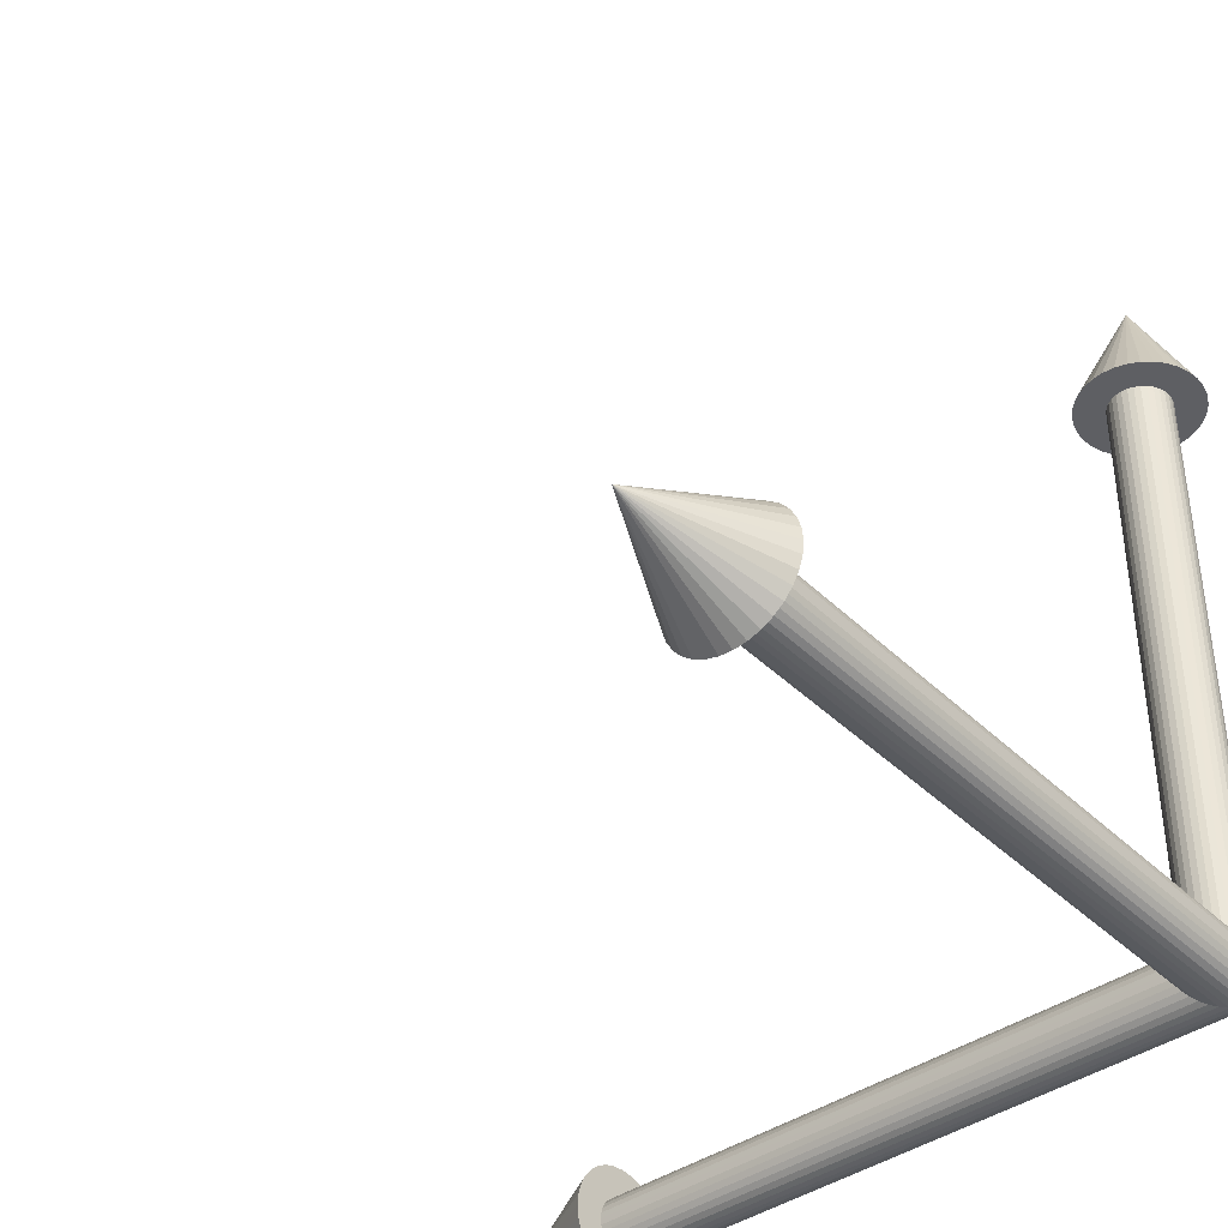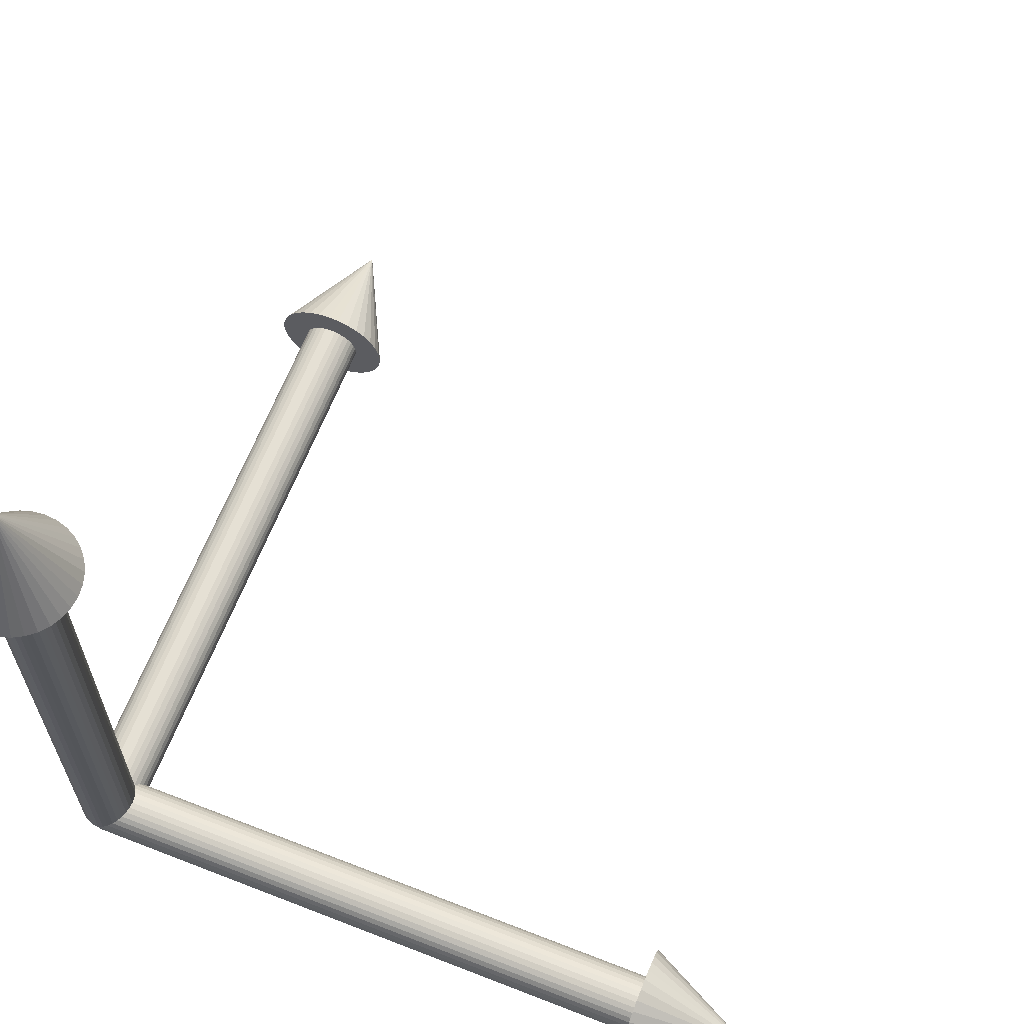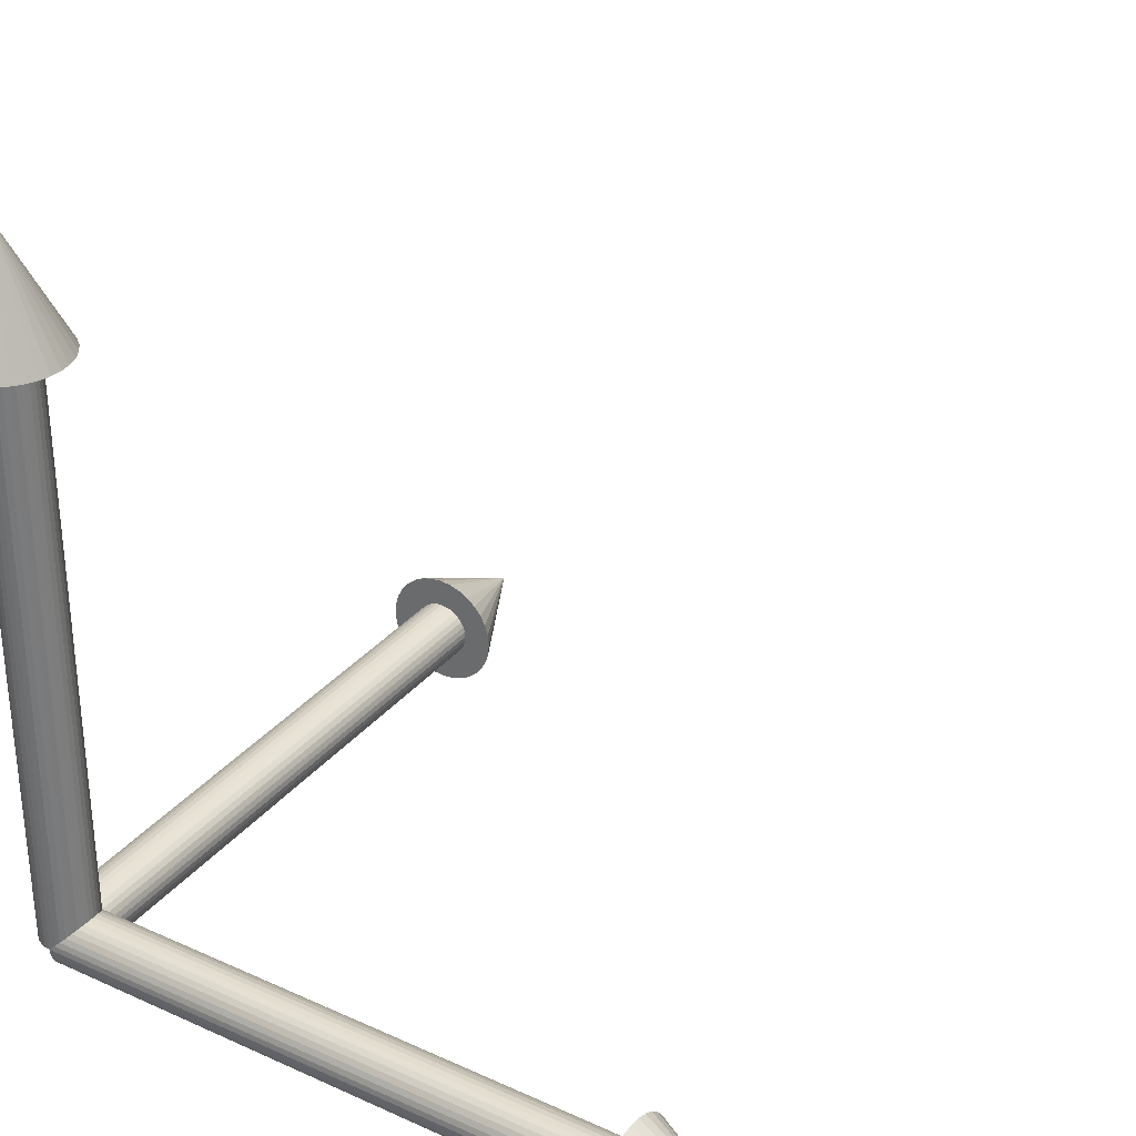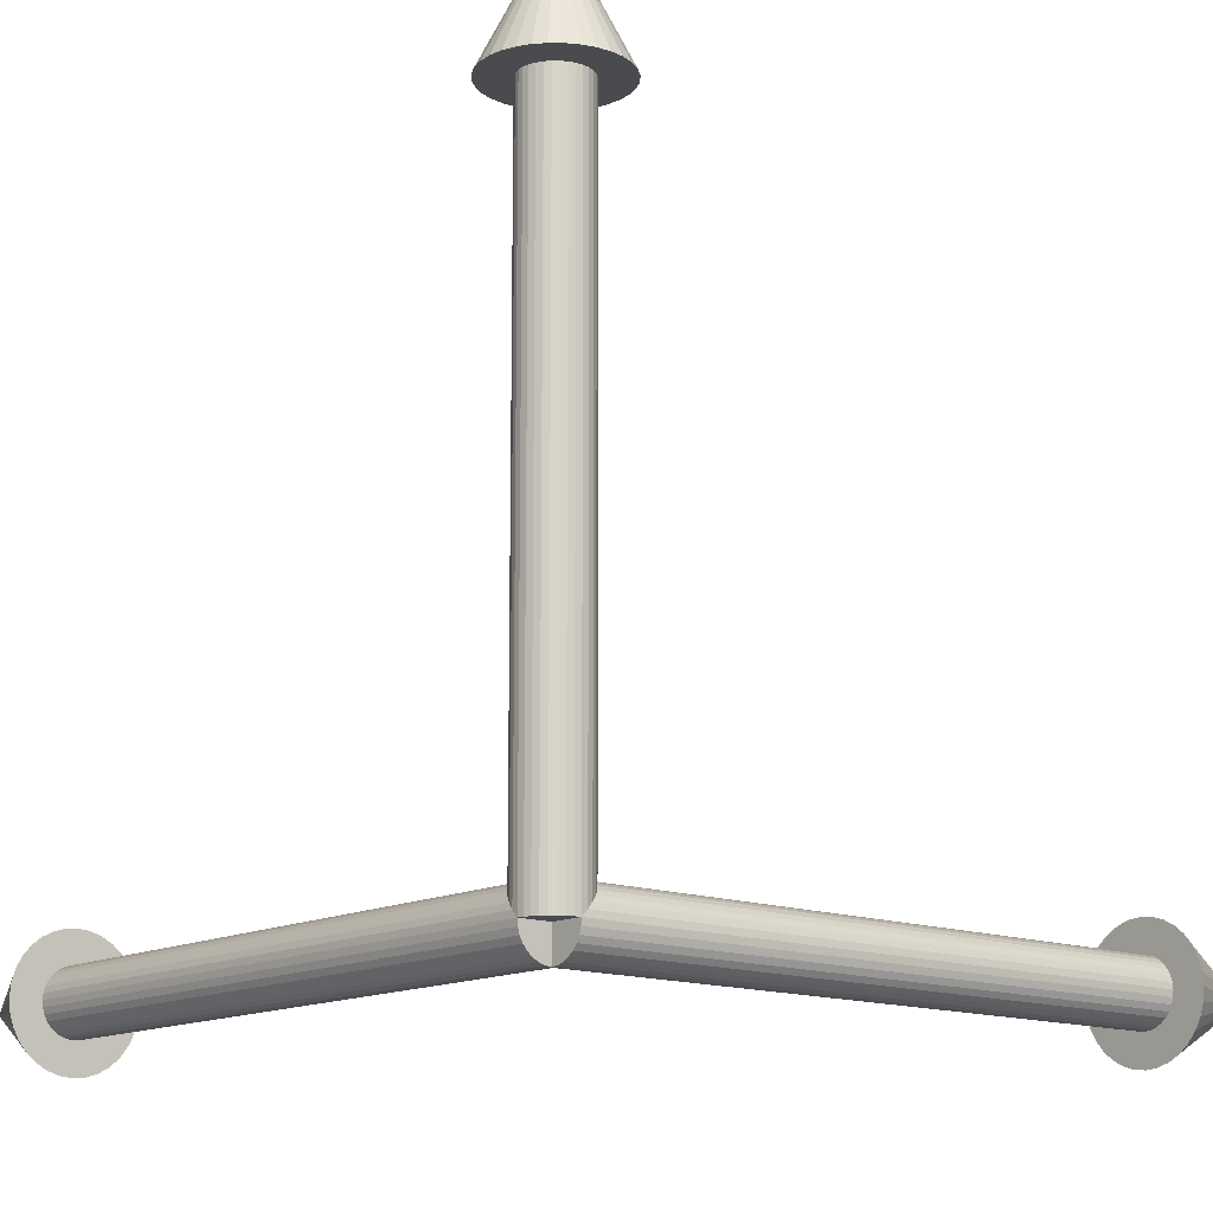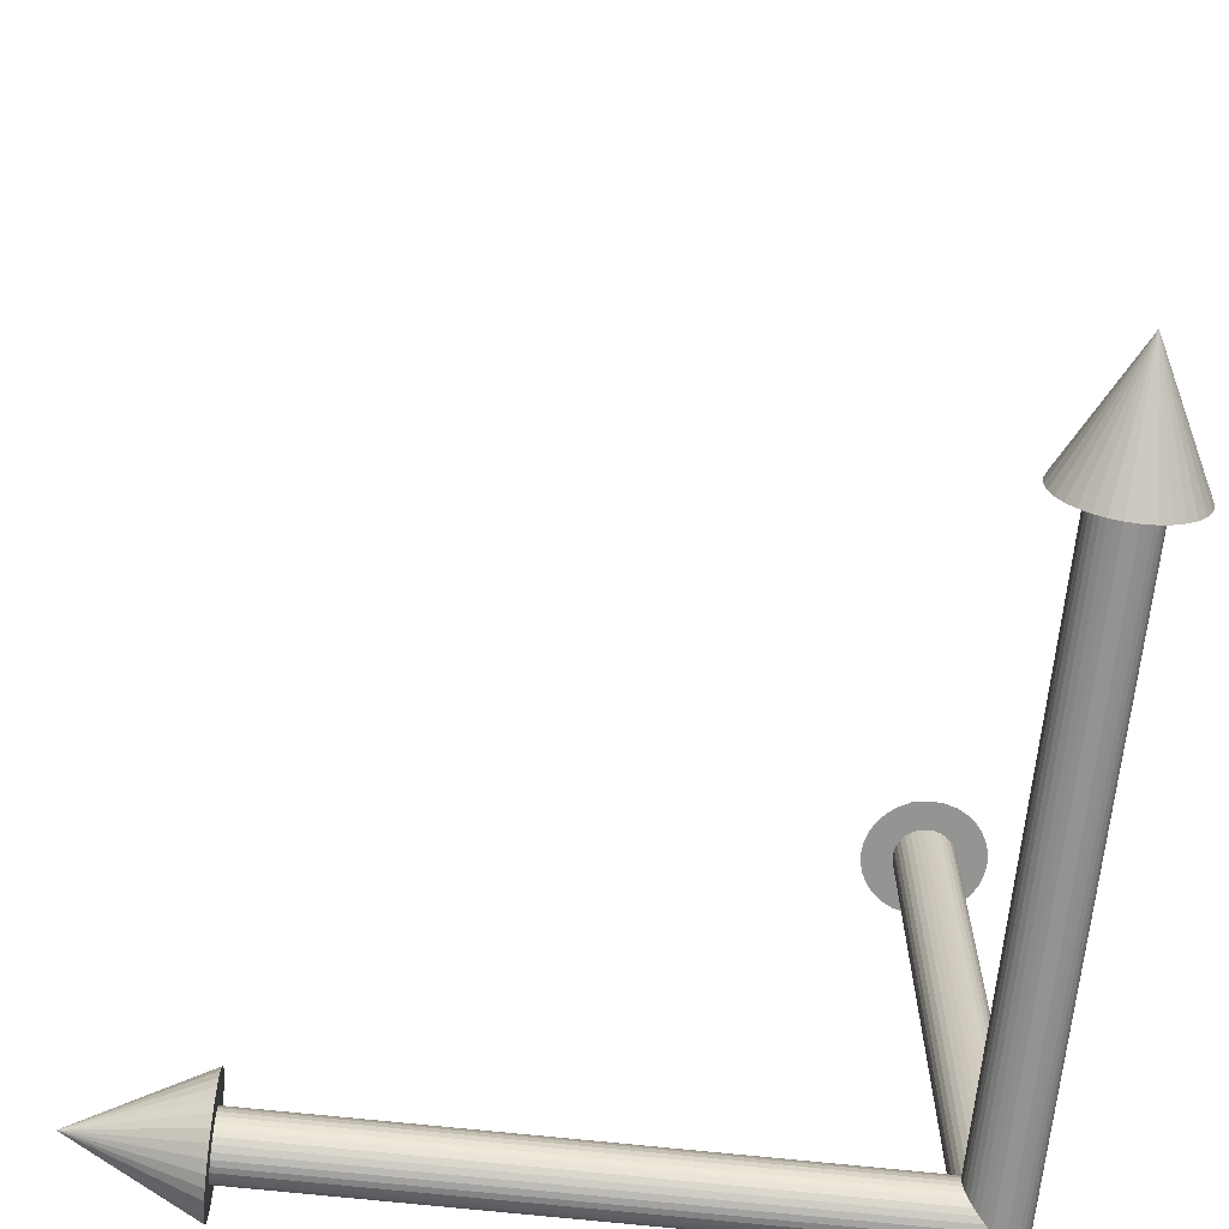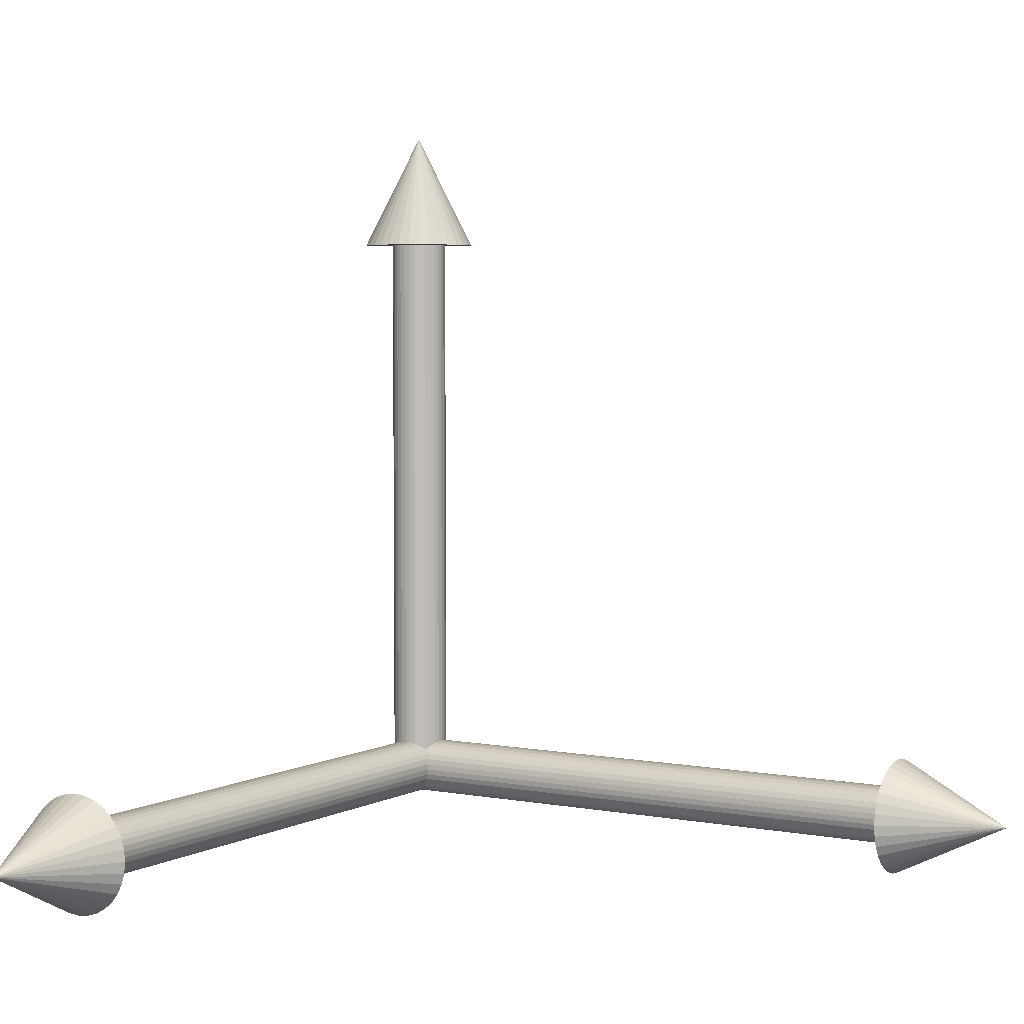
<metadata>
{"format":"obj","ext":"obj","renderer":"f3d","projection":"perspective","resolution":1024,"background":"white","views":[{"elev":-40.6,"azim":130.4,"up":"+Y"},{"elev":64.7,"azim":-68.5,"up":"+Y"},{"elev":32.1,"azim":-57.6,"up":"+Y"},{"elev":-13.9,"azim":-130.6,"up":"+Y"},{"elev":-67.0,"azim":173.7,"up":"+Z"},{"elev":4.6,"azim":31.8,"up":"+Y"}]}
</metadata>
<code>
o X
v 0 0 -0.1
v 2 0 -0.1
v 2 -0.01951 -0.09808
v 0 -0.01951 -0.09808
v 2 -0.03827 -0.09239
v 0 -0.03827 -0.09239
v 2 -0.05556 -0.08315
v 0 -0.05556 -0.08315
v 2 -0.07071 -0.07071
v 0 -0.07071 -0.07071
v 2 -0.08315 -0.05556
v 0 -0.08315 -0.05556
v 2 -0.09239 -0.03827
v 0 -0.09239 -0.03827
v 2 -0.09808 -0.01951
v 0 -0.09808 -0.01951
v 2 -0.1 -0
v 0 -0.1 -0
v 2 -0.09808 0.01951
v 0 -0.09808 0.01951
v 2 -0.09239 0.03827
v 0 -0.09239 0.03827
v 2 -0.08315 0.05556
v 0 -0.08315 0.05556
v 2 -0.07071 0.07071
v 0 -0.07071 0.07071
v 2 -0.05556 0.08315
v 0 -0.05556 0.08315
v 2 -0.03827 0.09239
v 0 -0.03827 0.09239
v 2 -0.01951 0.09808
v 0 -0.01951 0.09808
v 2 -0 0.1
v 0 -0 0.1
v 2 0.01951 0.09808
v 0 0.01951 0.09808
v 2 0.03827 0.09239
v 0 0.03827 0.09239
v 2 0.05556 0.08315
v 0 0.05556 0.08315
v 2 0.07071 0.07071
v 0 0.07071 0.07071
v 2 0.08315 0.05556
v 0 0.08315 0.05556
v 2 0.09239 0.03827
v 0 0.09239 0.03827
v 2 0.09808 0.01951
v 0 0.09808 0.01951
v 2 0.1 0
v 0 0.1 0
v 2 0.09808 -0.01951
v 0 0.09808 -0.01951
v 2 0.09239 -0.03827
v 0 0.09239 -0.03827
v 2 0.08315 -0.05556
v 0 0.08315 -0.05556
v 2 0.07071 -0.07071
v 0 0.07071 -0.07071
v 2 0.05556 -0.08315
v 0 0.05556 -0.08315
v 2 0.03827 -0.09239
v 0 0.03827 -0.09239
v 2 0.01951 -0.09808
v 0 0.01951 -0.09808
f 1 2 3 4
f 4 3 5 6
f 6 5 7 8
f 8 7 9 10
f 10 9 11 12
f 12 11 13 14
f 14 13 15 16
f 16 15 17 18
f 18 17 19 20
f 20 19 21 22
f 22 21 23 24
f 24 23 25 26
f 26 25 27 28
f 28 27 29 30
f 30 29 31 32
f 32 31 33 34
f 34 33 35 36
f 36 35 37 38
f 38 37 39 40
f 40 39 41 42
f 42 41 43 44
f 44 43 45 46
f 46 45 47 48
f 48 47 49 50
f 50 49 51 52
f 52 51 53 54
f 54 53 55 56
f 56 55 57 58
f 58 57 59 60
f 60 59 61 62
f 3 2 63 61 59 57 55 53 51 49 47 45 43 41 39 37 35 33 31 29 27 25 23 21 19 17 15 13 11 9 7 5
f 62 61 63 64
f 64 63 2 1
f 1 4 6 8 10 12 14 16 18 20 22 24 26 28 30 32 34 36 38 40 42 44 46 48 50 52 54 56 58 60 62 64
o Arrow.001_Cone
v 2 0 -0.2
v 2.4 0 0
v 2 -0.03902 -0.1962
v 2 -0.07654 -0.1848
v 2 -0.1111 -0.1663
v 2 -0.1414 -0.1414
v 2 -0.1663 -0.1111
v 2 -0.1848 -0.07654
v 2 -0.1962 -0.03902
v 2 -0.2 -0
v 2 -0.1962 0.03902
v 2 -0.1848 0.07654
v 2 -0.1663 0.1111
v 2 -0.1414 0.1414
v 2 -0.1111 0.1663
v 2 -0.07654 0.1848
v 2 -0.03902 0.1962
v 2 -0 0.2
v 2 0.03902 0.1962
v 2 0.07654 0.1848
v 2 0.1111 0.1663
v 2 0.1414 0.1414
v 2 0.1663 0.1111
v 2 0.1848 0.07654
v 2 0.1962 0.03902
v 2 0.2 0
v 2 0.1962 -0.03902
v 2 0.1848 -0.07654
v 2 0.1663 -0.1111
v 2 0.1414 -0.1414
v 2 0.1111 -0.1663
v 2 0.07654 -0.1848
v 2 0.03902 -0.1962
f 65 66 67
f 67 66 68
f 68 66 69
f 69 66 70
f 70 66 71
f 71 66 72
f 72 66 73
f 73 66 74
f 74 66 75
f 75 66 76
f 76 66 77
f 77 66 78
f 78 66 79
f 79 66 80
f 80 66 81
f 81 66 82
f 82 66 83
f 83 66 84
f 84 66 85
f 85 66 86
f 86 66 87
f 87 66 88
f 88 66 89
f 89 66 90
f 90 66 91
f 91 66 92
f 92 66 93
f 93 66 94
f 94 66 95
f 95 66 96
f 96 66 97
f 97 66 65
f 65 67 68 69 70 71 72 73 74 75 76 77 78 79 80 81 82 83 84 85 86 87 88 89 90 91 92 93 94 95 96 97
o Y
v 0 0 -0.1
v 0 2 -0.1
v 0.01951 2 -0.09808
v 0.01951 0 -0.09808
v 0.03827 2 -0.09239
v 0.03827 0 -0.09239
v 0.05556 2 -0.08315
v 0.05556 0 -0.08315
v 0.07071 2 -0.07071
v 0.07071 0 -0.07071
v 0.08315 2 -0.05556
v 0.08315 0 -0.05556
v 0.09239 2 -0.03827
v 0.09239 0 -0.03827
v 0.09808 2 -0.01951
v 0.09808 0 -0.01951
v 0.1 2 0
v 0.1 0 0
v 0.09808 2 0.01951
v 0.09808 -0 0.01951
v 0.09239 2 0.03827
v 0.09239 -0 0.03827
v 0.08315 2 0.05556
v 0.08315 -0 0.05556
v 0.07071 2 0.07071
v 0.07071 -0 0.07071
v 0.05556 2 0.08315
v 0.05556 -0 0.08315
v 0.03827 2 0.09239
v 0.03827 -0 0.09239
v 0.01951 2 0.09808
v 0.01951 -0 0.09808
v 0 2 0.1
v 0 -0 0.1
v -0.01951 2 0.09808
v -0.01951 -0 0.09808
v -0.03827 2 0.09239
v -0.03827 -0 0.09239
v -0.05556 2 0.08315
v -0.05556 -0 0.08315
v -0.07071 2 0.07071
v -0.07071 -0 0.07071
v -0.08315 2 0.05556
v -0.08315 -0 0.05556
v -0.09239 2 0.03827
v -0.09239 -0 0.03827
v -0.09808 2 0.01951
v -0.09808 -0 0.01951
v -0.1 2 0
v -0.1 0 0
v -0.09808 2 -0.01951
v -0.09808 0 -0.01951
v -0.09239 2 -0.03827
v -0.09239 0 -0.03827
v -0.08315 2 -0.05556
v -0.08315 0 -0.05556
v -0.07071 2 -0.07071
v -0.07071 0 -0.07071
v -0.05556 2 -0.08315
v -0.05556 0 -0.08315
v -0.03827 2 -0.09239
v -0.03827 0 -0.09239
v -0.01951 2 -0.09808
v -0.01951 0 -0.09808
f 98 99 100 101
f 101 100 102 103
f 103 102 104 105
f 105 104 106 107
f 107 106 108 109
f 109 108 110 111
f 111 110 112 113
f 113 112 114 115
f 115 114 116 117
f 117 116 118 119
f 119 118 120 121
f 121 120 122 123
f 123 122 124 125
f 125 124 126 127
f 127 126 128 129
f 129 128 130 131
f 131 130 132 133
f 133 132 134 135
f 135 134 136 137
f 137 136 138 139
f 139 138 140 141
f 141 140 142 143
f 143 142 144 145
f 145 144 146 147
f 147 146 148 149
f 149 148 150 151
f 151 150 152 153
f 153 152 154 155
f 155 154 156 157
f 157 156 158 159
f 100 99 160 158 156 154 152 150 148 146 144 142 140 138 136 134 132 130 128 126 124 122 120 118 116 114 112 110 108 106 104 102
f 159 158 160 161
f 161 160 99 98
f 98 101 103 105 107 109 111 113 115 117 119 121 123 125 127 129 131 133 135 137 139 141 143 145 147 149 151 153 155 157 159 161
o Arrow.002_Cone.001
v 0 2 -0.2
v 0 2.4 0
v 0.03902 2 -0.1962
v 0.07654 2 -0.1848
v 0.1111 2 -0.1663
v 0.1414 2 -0.1414
v 0.1663 2 -0.1111
v 0.1848 2 -0.07654
v 0.1962 2 -0.03902
v 0.2 2 0
v 0.1962 2 0.03902
v 0.1848 2 0.07654
v 0.1663 2 0.1111
v 0.1414 2 0.1414
v 0.1111 2 0.1663
v 0.07654 2 0.1848
v 0.03902 2 0.1962
v 0 2 0.2
v -0.03902 2 0.1962
v -0.07654 2 0.1848
v -0.1111 2 0.1663
v -0.1414 2 0.1414
v -0.1663 2 0.1111
v -0.1848 2 0.07654
v -0.1962 2 0.03902
v -0.2 2 0
v -0.1962 2 -0.03902
v -0.1848 2 -0.07654
v -0.1663 2 -0.1111
v -0.1414 2 -0.1414
v -0.1111 2 -0.1663
v -0.07654 2 -0.1848
v -0.03902 2 -0.1962
f 162 163 164
f 164 163 165
f 165 163 166
f 166 163 167
f 167 163 168
f 168 163 169
f 169 163 170
f 170 163 171
f 171 163 172
f 172 163 173
f 173 163 174
f 174 163 175
f 175 163 176
f 176 163 177
f 177 163 178
f 178 163 179
f 179 163 180
f 180 163 181
f 181 163 182
f 182 163 183
f 183 163 184
f 184 163 185
f 185 163 186
f 186 163 187
f 187 163 188
f 188 163 189
f 189 163 190
f 190 163 191
f 191 163 192
f 192 163 193
f 193 163 194
f 194 163 162
f 162 164 165 166 167 168 169 170 171 172 173 174 175 176 177 178 179 180 181 182 183 184 185 186 187 188 189 190 191 192 193 194
o Z
v 0 0.1 0
v 0 0.1 2
v 0.01951 0.09808 2
v 0.01951 0.09808 0
v 0.03827 0.09239 2
v 0.03827 0.09239 0
v 0.05556 0.08315 2
v 0.05556 0.08315 0
v 0.07071 0.07071 2
v 0.07071 0.07071 0
v 0.08315 0.05556 2
v 0.08315 0.05556 0
v 0.09239 0.03827 2
v 0.09239 0.03827 0
v 0.09808 0.01951 2
v 0.09808 0.01951 0
v 0.1 -0 2
v 0.1 0 0
v 0.09808 -0.01951 2
v 0.09808 -0.01951 -0
v 0.09239 -0.03827 2
v 0.09239 -0.03827 -0
v 0.08315 -0.05556 2
v 0.08315 -0.05556 -0
v 0.07071 -0.07071 2
v 0.07071 -0.07071 -0
v 0.05556 -0.08315 2
v 0.05556 -0.08315 -0
v 0.03827 -0.09239 2
v 0.03827 -0.09239 -0
v 0.01951 -0.09808 2
v 0.01951 -0.09808 -0
v 0 -0.1 2
v 0 -0.1 -0
v -0.01951 -0.09808 2
v -0.01951 -0.09808 -0
v -0.03827 -0.09239 2
v -0.03827 -0.09239 -0
v -0.05556 -0.08315 2
v -0.05556 -0.08315 -0
v -0.07071 -0.07071 2
v -0.07071 -0.07071 -0
v -0.08315 -0.05556 2
v -0.08315 -0.05556 -0
v -0.09239 -0.03827 2
v -0.09239 -0.03827 -0
v -0.09808 -0.01951 2
v -0.09808 -0.01951 -0
v -0.1 -0 2
v -0.1 0 0
v -0.09808 0.01951 2
v -0.09808 0.01951 0
v -0.09239 0.03827 2
v -0.09239 0.03827 0
v -0.08315 0.05556 2
v -0.08315 0.05556 0
v -0.07071 0.07071 2
v -0.07071 0.07071 0
v -0.05556 0.08315 2
v -0.05556 0.08315 0
v -0.03827 0.09239 2
v -0.03827 0.09239 0
v -0.01951 0.09808 2
v -0.01951 0.09808 0
f 195 196 197 198
f 198 197 199 200
f 200 199 201 202
f 202 201 203 204
f 204 203 205 206
f 206 205 207 208
f 208 207 209 210
f 210 209 211 212
f 212 211 213 214
f 214 213 215 216
f 216 215 217 218
f 218 217 219 220
f 220 219 221 222
f 222 221 223 224
f 224 223 225 226
f 226 225 227 228
f 228 227 229 230
f 230 229 231 232
f 232 231 233 234
f 234 233 235 236
f 236 235 237 238
f 238 237 239 240
f 240 239 241 242
f 242 241 243 244
f 244 243 245 246
f 246 245 247 248
f 248 247 249 250
f 250 249 251 252
f 252 251 253 254
f 254 253 255 256
f 197 196 257 255 253 251 249 247 245 243 241 239 237 235 233 231 229 227 225 223 221 219 217 215 213 211 209 207 205 203 201 199
f 256 255 257 258
f 258 257 196 195
f 195 198 200 202 204 206 208 210 212 214 216 218 220 222 224 226 228 230 232 234 236 238 240 242 244 246 248 250 252 254 256 258
o Arrow_Cone.002
v 0 0.2 2
v 0 -0 2.4
v 0.03902 0.1962 2
v 0.07654 0.1848 2
v 0.1111 0.1663 2
v 0.1414 0.1414 2
v 0.1663 0.1111 2
v 0.1848 0.07654 2
v 0.1962 0.03902 2
v 0.2 -0 2
v 0.1962 -0.03902 2
v 0.1848 -0.07654 2
v 0.1663 -0.1111 2
v 0.1414 -0.1414 2
v 0.1111 -0.1663 2
v 0.07654 -0.1848 2
v 0.03902 -0.1962 2
v 0 -0.2 2
v -0.03902 -0.1962 2
v -0.07654 -0.1848 2
v -0.1111 -0.1663 2
v -0.1414 -0.1414 2
v -0.1663 -0.1111 2
v -0.1848 -0.07654 2
v -0.1962 -0.03902 2
v -0.2 -0 2
v -0.1962 0.03902 2
v -0.1848 0.07654 2
v -0.1663 0.1111 2
v -0.1414 0.1414 2
v -0.1111 0.1663 2
v -0.07654 0.1848 2
v -0.03902 0.1962 2
f 259 260 261
f 261 260 262
f 262 260 263
f 263 260 264
f 264 260 265
f 265 260 266
f 266 260 267
f 267 260 268
f 268 260 269
f 269 260 270
f 270 260 271
f 271 260 272
f 272 260 273
f 273 260 274
f 274 260 275
f 275 260 276
f 276 260 277
f 277 260 278
f 278 260 279
f 279 260 280
f 280 260 281
f 281 260 282
f 282 260 283
f 283 260 284
f 284 260 285
f 285 260 286
f 286 260 287
f 287 260 288
f 288 260 289
f 289 260 290
f 290 260 291
f 291 260 259
f 259 261 262 263 264 265 266 267 268 269 270 271 272 273 274 275 276 277 278 279 280 281 282 283 284 285 286 287 288 289 290 291

</code>
